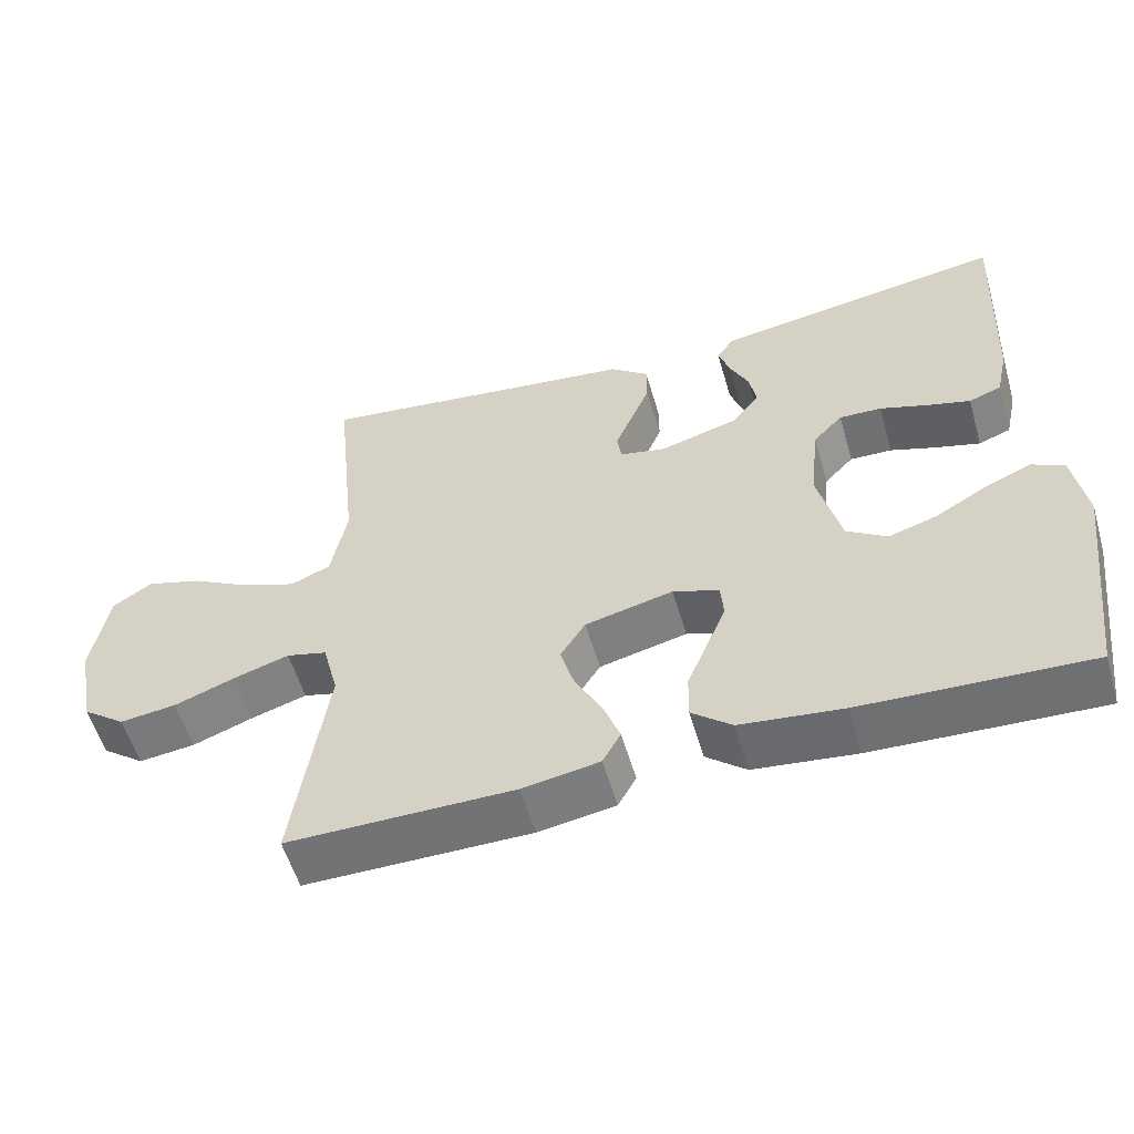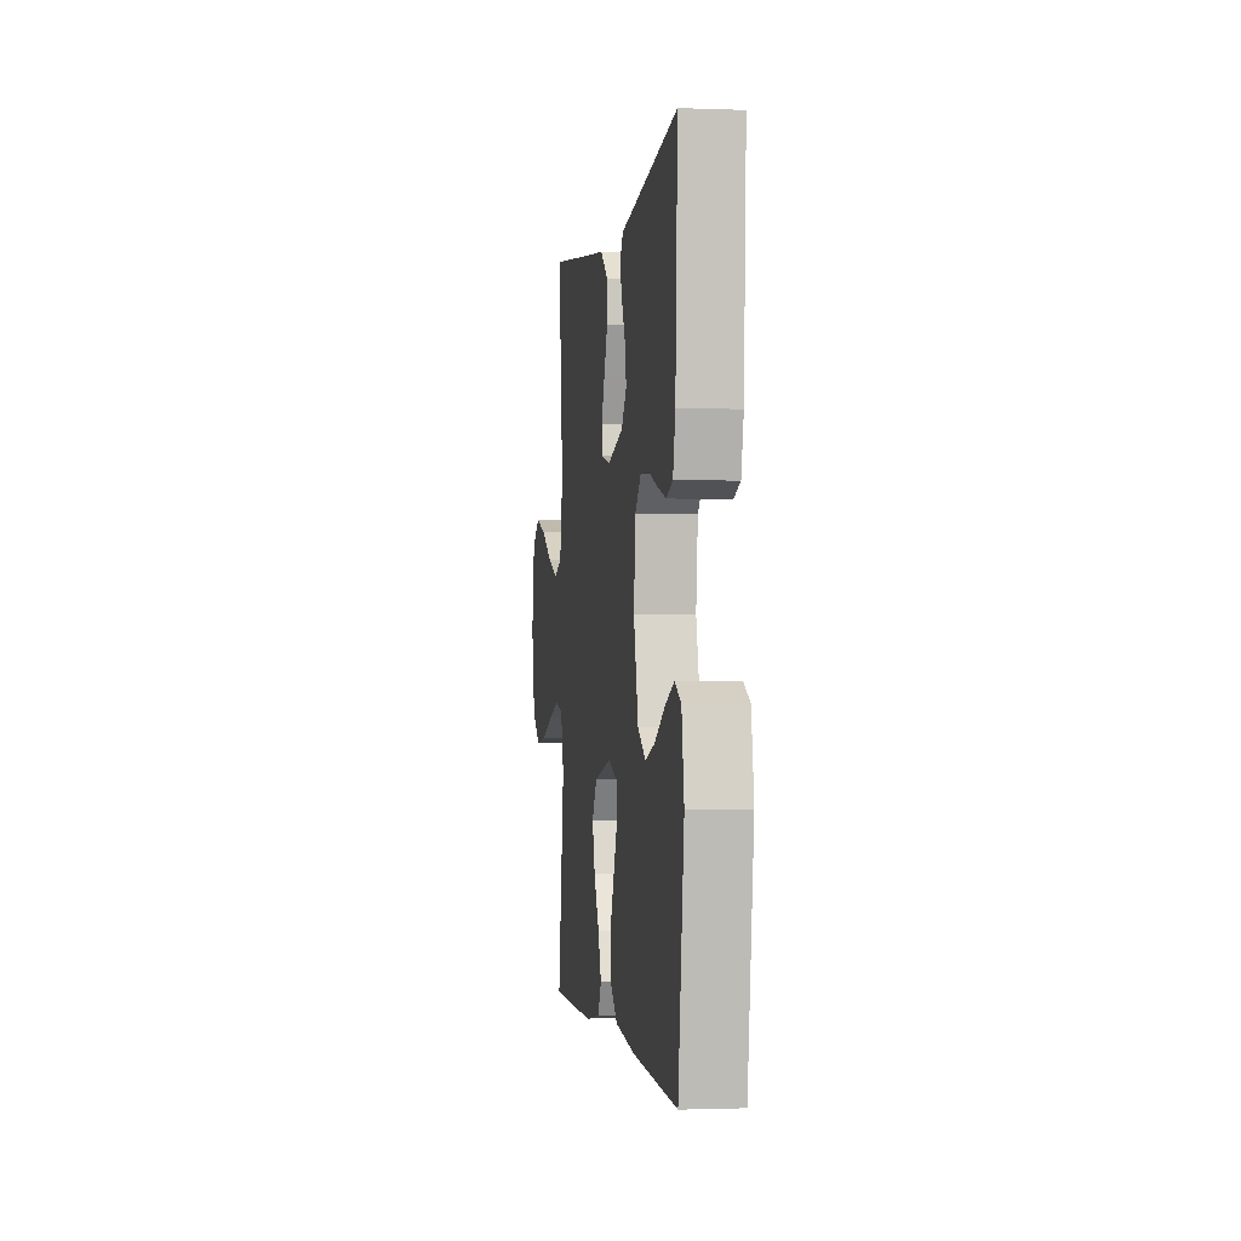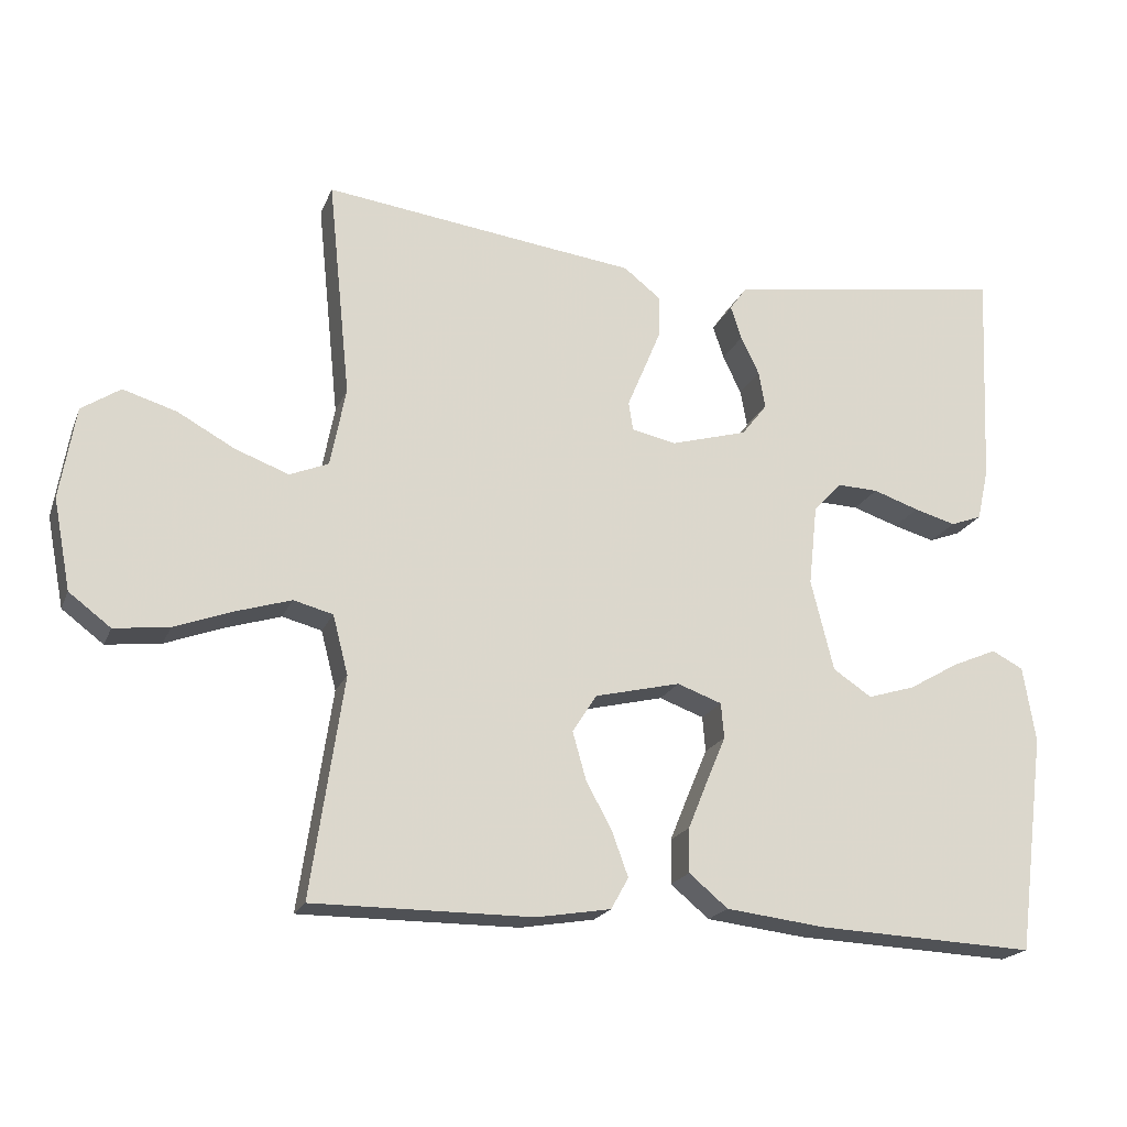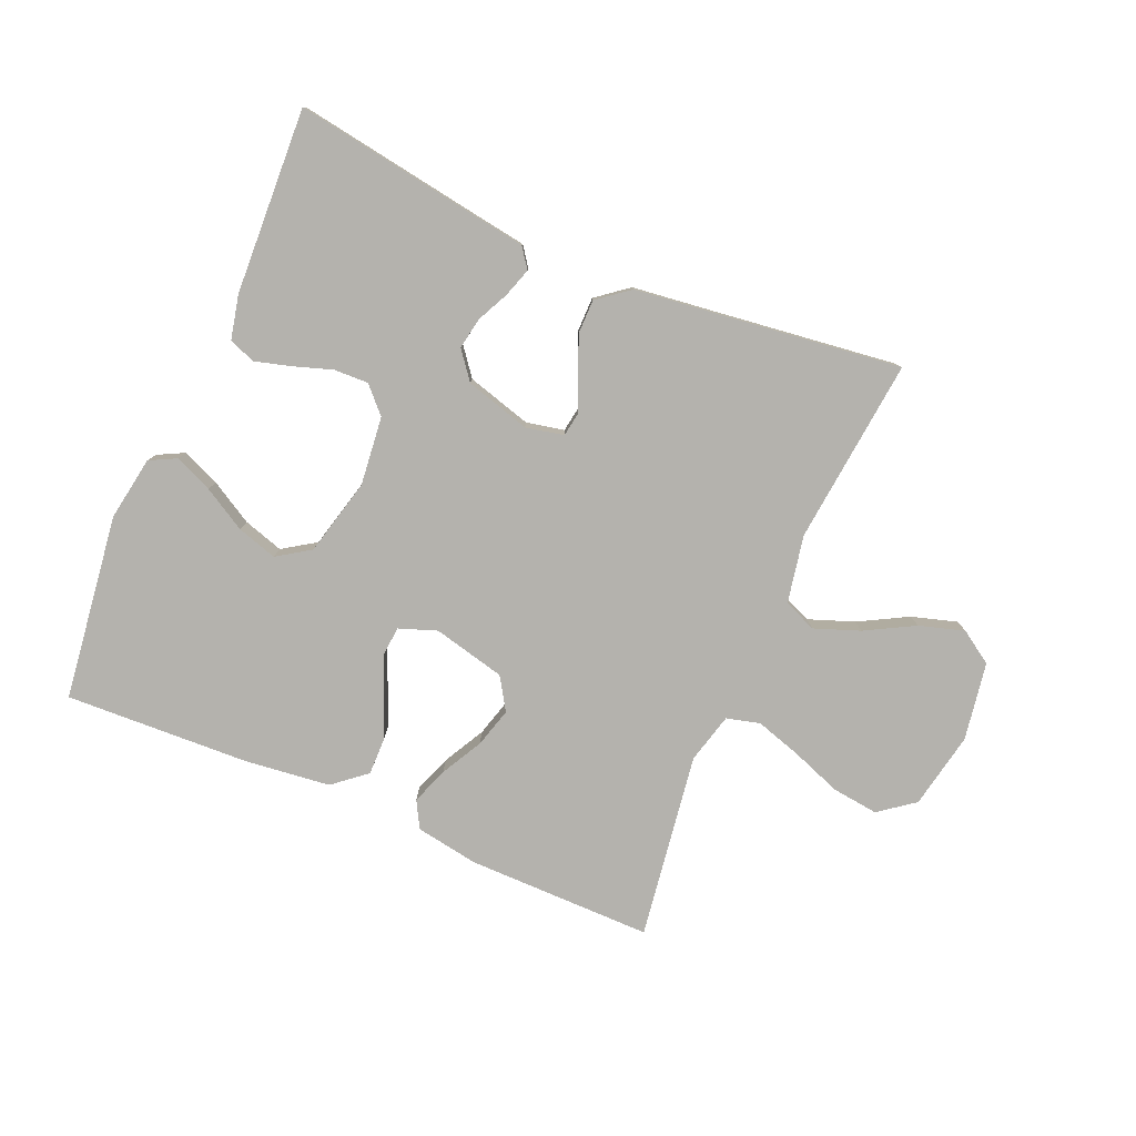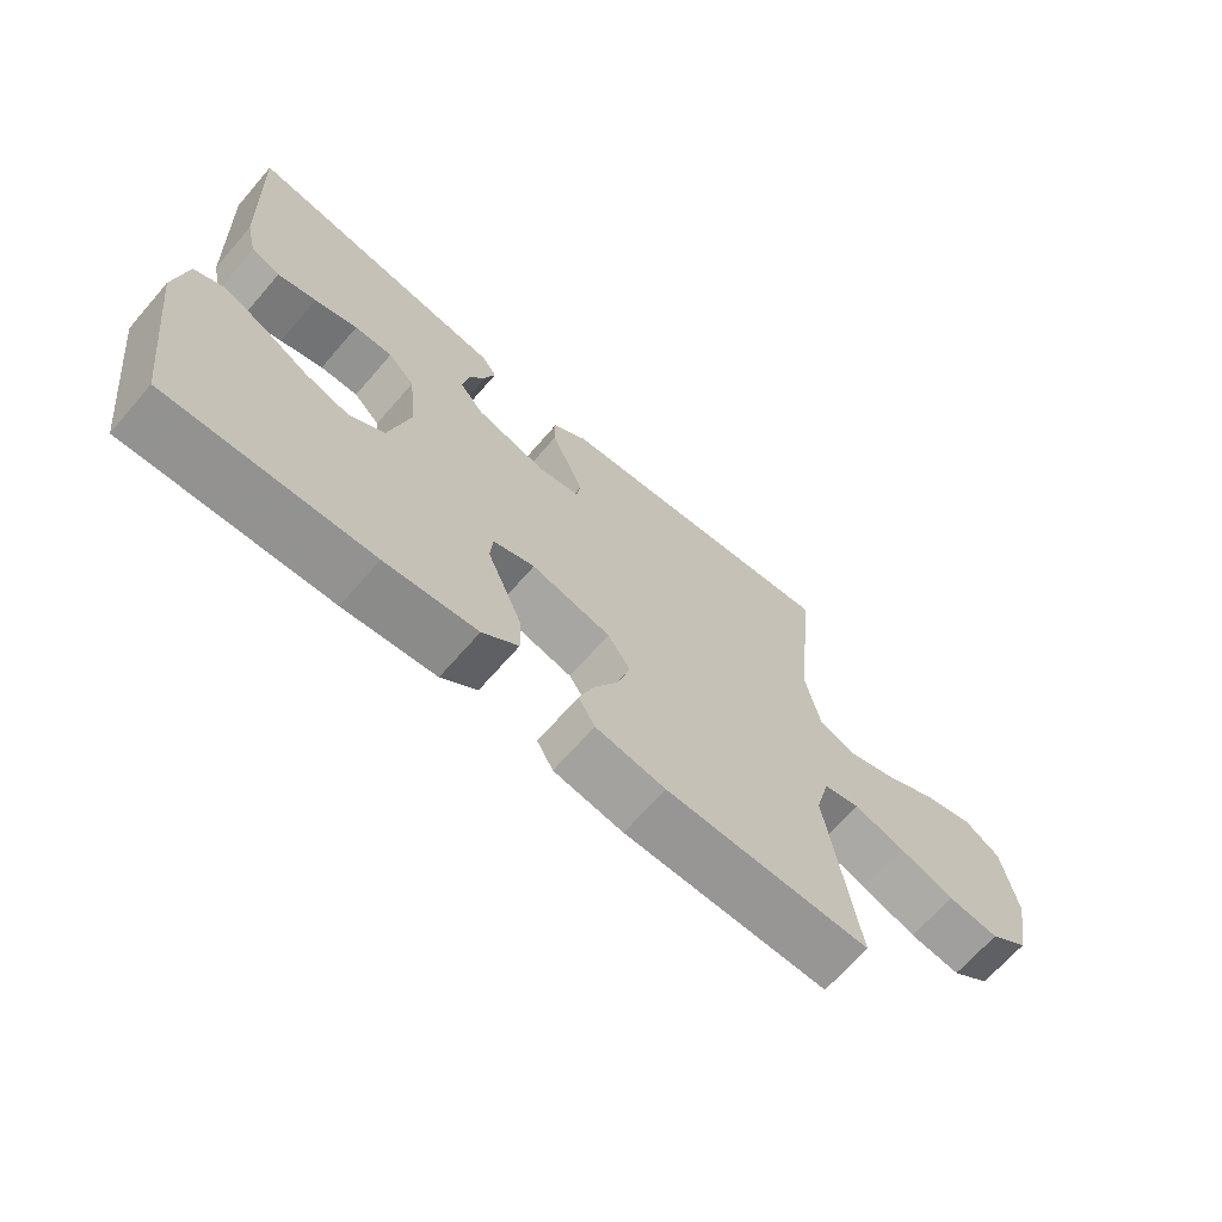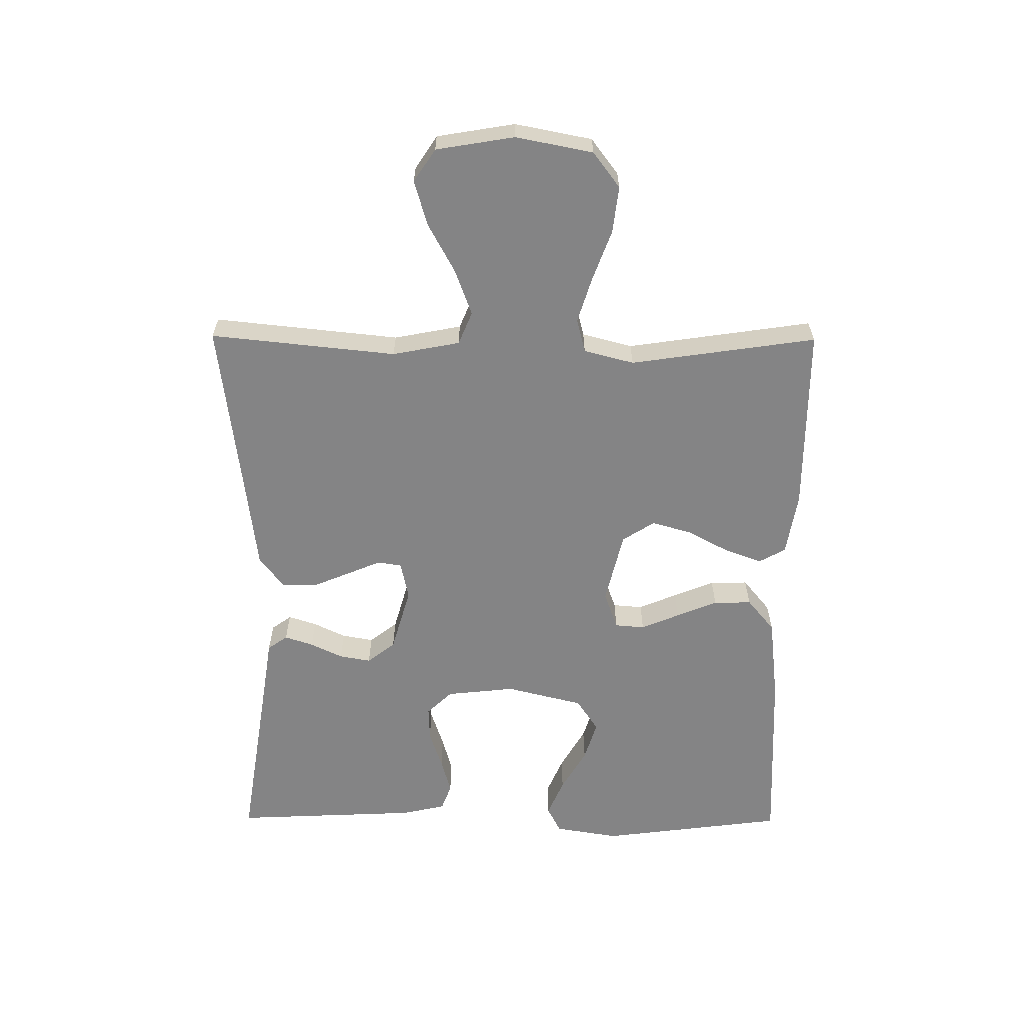
<metadata>
{"format":"obj","ext":"obj","renderer":"f3d","projection":"perspective","resolution":1024,"background":"white","views":[{"elev":-55.9,"azim":-163.8,"up":"+Z"},{"elev":-1.2,"azim":-98.1,"up":"+Z"},{"elev":-20.0,"azim":162.1,"up":"+Z"},{"elev":-79.6,"azim":-23.2,"up":"+Y"},{"elev":-67.8,"azim":-41.0,"up":"+Z"},{"elev":-61.5,"azim":89.6,"up":"+Y"}]}
</metadata>
<code>
v -0.5 0.07 -0.5
v -0.539 0.07 -0.2
v -0.522 0.07 -0.096
v -0.479 0.07 -0.074
v -0.418 0.07 -0.1
v -0.349 0.07 -0.14
v -0.284 0.07 -0.16
v -0.231 0.07 -0.125
v -0.2 0.07 0
v -0.212 0.07 0.111
v -0.251 0.07 0.152
v -0.307 0.07 0.15
v -0.37 0.07 0.129
v -0.427 0.07 0.113
v -0.47 0.07 0.129
v -0.486 0.07 0.2
v -0.5 0.07 0.5
v -0.2 0.07 0.453
v -0.114 0.07 0.44
v -0.091 0.07 0.408
v -0.106 0.07 0.362
v -0.131 0.07 0.31
v -0.14 0.07 0.259
v -0.105 0.07 0.214
v 0 0.07 0.184
v 0.061 0.07 0.197
v 0.067 0.07 0.236
v 0.044 0.07 0.291
v 0.019 0.07 0.351
v 0.019 0.07 0.406
v 0.07 0.07 0.446
v 0.2 0.07 0.462
v 0.5 0.07 0.5
v 0.469 0.07 0.2
v 0.49 0.07 0.091
v 0.543 0.07 0.069
v 0.616 0.07 0.096
v 0.695 0.07 0.139
v 0.768 0.07 0.161
v 0.821 0.07 0.126
v 0.842 0.07 0
v 0.818 0.07 -0.124
v 0.761 0.07 -0.167
v 0.686 0.07 -0.158
v 0.605 0.07 -0.128
v 0.531 0.07 -0.105
v 0.477 0.07 -0.119
v 0.456 0.07 -0.2
v 0.5 0.07 -0.5
v 0.2 0.07 -0.499
v 0.098 0.07 -0.482
v 0.074 0.07 -0.439
v 0.096 0.07 -0.379
v 0.132 0.07 -0.312
v 0.15 0.07 -0.248
v 0.117 0.07 -0.196
v 0 0.07 -0.168
v -0.061 0.07 -0.19
v -0.065 0.07 -0.238
v -0.039 0.07 -0.3
v -0.012 0.07 -0.366
v -0.011 0.07 -0.427
v -0.064 0.07 -0.471
v -0.2 0.07 -0.487
v -0.5 0 -0.5
v -0.539 0 -0.2
v -0.522 0 -0.096
v -0.479 0 -0.074
v -0.418 0 -0.1
v -0.349 0 -0.14
v -0.284 0 -0.16
v -0.231 0 -0.125
v -0.2 0 0
v -0.212 0 0.111
v -0.251 0 0.152
v -0.307 0 0.15
v -0.37 0 0.129
v -0.427 0 0.113
v -0.47 0 0.129
v -0.486 0 0.2
v -0.5 0 0.5
v -0.2 0 0.453
v -0.114 0 0.44
v -0.091 0 0.408
v -0.106 0 0.362
v -0.131 0 0.31
v -0.14 0 0.259
v -0.105 0 0.214
v 0 0 0.184
v 0.061 0 0.197
v 0.067 0 0.236
v 0.044 0 0.291
v 0.019 0 0.351
v 0.019 0 0.406
v 0.07 0 0.446
v 0.2 0 0.462
v 0.5 0 0.5
v 0.469 0 0.2
v 0.49 0 0.091
v 0.543 0 0.069
v 0.616 0 0.096
v 0.695 0 0.139
v 0.768 0 0.161
v 0.821 0 0.126
v 0.842 0 0
v 0.818 0 -0.124
v 0.761 0 -0.167
v 0.686 0 -0.158
v 0.605 0 -0.128
v 0.531 0 -0.105
v 0.477 0 -0.119
v 0.456 0 -0.2
v 0.5 0 -0.5
v 0.2 0 -0.499
v 0.098 0 -0.482
v 0.074 0 -0.439
v 0.096 0 -0.379
v 0.132 0 -0.312
v 0.15 0 -0.248
v 0.117 0 -0.196
v 0 0 -0.168
v -0.061 0 -0.19
v -0.065 0 -0.238
v -0.039 0 -0.3
v -0.012 0 -0.366
v -0.011 0 -0.427
v -0.064 0 -0.471
v -0.2 0 -0.487
f 1 2 3
f 64 1 3
f 63 64 3
f 62 63 3
f 61 62 3
f 60 61 3
f 59 60 3
f 52 53 54
f 51 52 54
f 50 51 54
f 49 50 54
f 48 49 54
f 47 48 54 55
f 43 44 45
f 42 43 45
f 41 42 45
f 40 41 45
f 39 40 45
f 38 39 45
f 37 38 45
f 36 37 45 46
f 35 36 46 47
f 32 33 34
f 34 35 47
f 32 34 47
f 31 32 47
f 30 31 47
f 29 30 47
f 28 29 47
f 27 28 47
f 20 21 22
f 19 20 22
f 18 19 22
f 18 22 23
f 17 18 23
f 16 17 23
f 15 16 23
f 14 15 23
f 13 14 23
f 12 13 23
f 11 12 23 24
f 3 4 5 6
f 3 6 7
f 59 3 7
f 58 59 7 8
f 57 58 8 9
f 56 57 9 10
f 47 55 56
f 27 47 56
f 26 27 56
f 25 26 56 10
f 10 11 24 25
f 67 66 65
f 67 65 128
f 67 128 127
f 67 127 126
f 67 126 125
f 67 125 124
f 67 124 123
f 118 117 116
f 118 116 115
f 118 115 114
f 118 114 113
f 118 113 112
f 119 118 112 111
f 109 108 107
f 109 107 106
f 109 106 105
f 109 105 104
f 109 104 103
f 109 103 102
f 109 102 101
f 110 109 101 100
f 111 110 100 99
f 98 97 96
f 111 99 98
f 111 98 96
f 111 96 95
f 111 95 94
f 111 94 93
f 111 93 92
f 111 92 91
f 86 85 84
f 86 84 83
f 86 83 82
f 87 86 82
f 87 82 81
f 87 81 80
f 87 80 79
f 87 79 78
f 87 78 77
f 87 77 76
f 88 87 76 75
f 70 69 68 67
f 71 70 67
f 71 67 123
f 72 71 123 122
f 73 72 122 121
f 74 73 121 120
f 120 119 111
f 120 111 91
f 120 91 90
f 74 120 90 89
f 89 88 75 74
f 1 65 66 2
f 2 66 67 3
f 3 67 68 4
f 4 68 69 5
f 5 69 70 6
f 6 70 71 7
f 7 71 72 8
f 8 72 73 9
f 9 73 74 10
f 10 74 75 11
f 11 75 76 12
f 12 76 77 13
f 13 77 78 14
f 14 78 79 15
f 15 79 80 16
f 16 80 81 17
f 17 81 82 18
f 18 82 83 19
f 19 83 84 20
f 20 84 85 21
f 21 85 86 22
f 22 86 87 23
f 23 87 88 24
f 24 88 89 25
f 25 89 90 26
f 26 90 91 27
f 27 91 92 28
f 28 92 93 29
f 29 93 94 30
f 30 94 95 31
f 31 95 96 32
f 32 96 97 33
f 33 97 98 34
f 34 98 99 35
f 35 99 100 36
f 36 100 101 37
f 37 101 102 38
f 38 102 103 39
f 39 103 104 40
f 40 104 105 41
f 41 105 106 42
f 42 106 107 43
f 43 107 108 44
f 44 108 109 45
f 45 109 110 46
f 46 110 111 47
f 47 111 112 48
f 48 112 113 49
f 49 113 114 50
f 50 114 115 51
f 51 115 116 52
f 52 116 117 53
f 53 117 118 54
f 54 118 119 55
f 55 119 120 56
f 56 120 121 57
f 57 121 122 58
f 58 122 123 59
f 59 123 124 60
f 60 124 125 61
f 61 125 126 62
f 62 126 127 63
f 63 127 128 64
f 64 128 65 1

</code>
